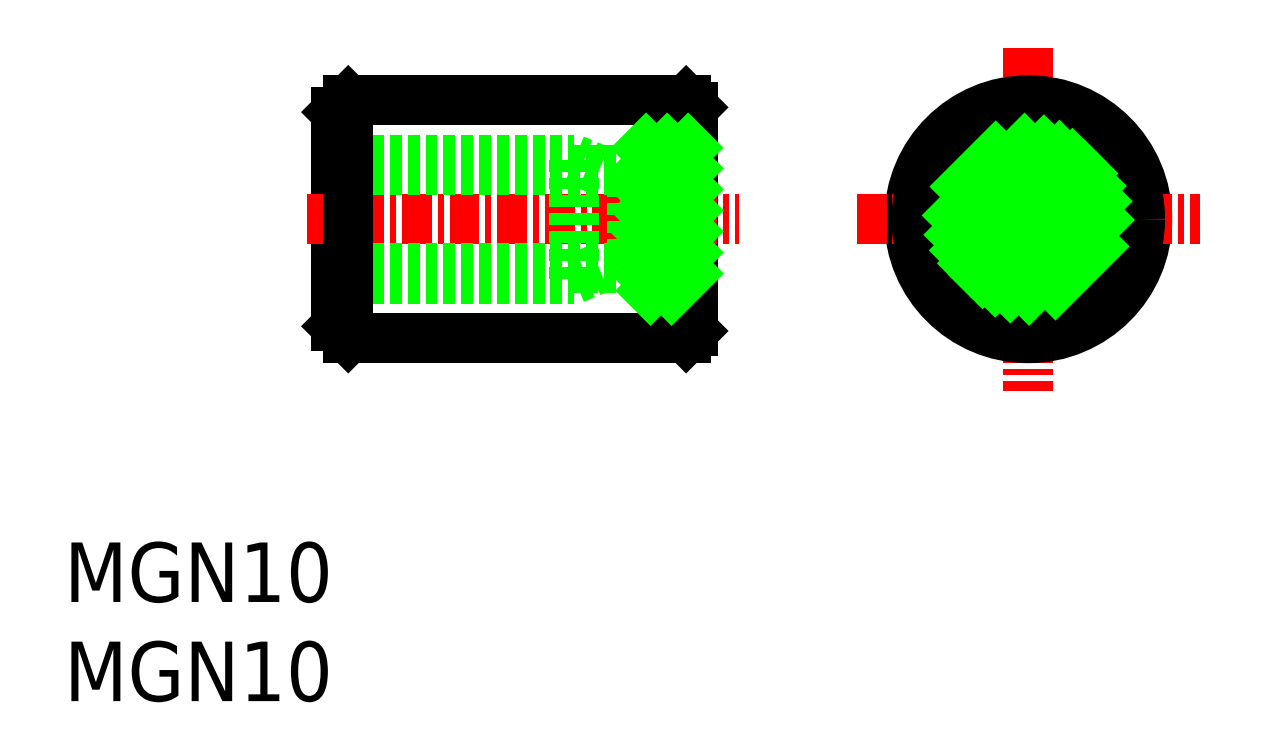
<metadata>
{"format":"dxf","ext":"dxf","renderer":"ezdxf+matplotlib","layout":"modelspace","background":"white","min_lineweight":24,"dpi":150}
</metadata>
<code>
0
SECTION
2
ENTITIES
0
LINE
8
CENTER
10
4.113
20
50.59
30
0
11
4.113
21
36.18
31
0
0
CIRCLE
8
0
10
4.113
20
43.38
30
0
40
5
0
LINE
8
0
10
-9.967
20
48.08
30
0
11
-9.967
21
38.68
31
0
0
LINE
8
0
10
-24.97
20
47.88
30
0
11
-24.97
21
38.88
31
0
0
INSERT
8
0
2
*U3
10
0
20
0
30
0
0
LINE
8
0
10
-24.47
20
38.38
30
0
11
-10.27
21
38.38
31
0
0
LINE
8
0
10
-24.97
20
38.88
30
0
11
-24.47
21
38.38
31
0
0
LINE
8
0
10
-9.967
20
38.68
30
0
11
-10.27
21
38.38
31
0
0
LINE
8
CENTER
10
-26.2
20
43.38
30
0
11
-8.027
21
43.38
31
0
0
LINE
8
CENTER
10
-3.094
20
43.38
30
0
11
11.32
21
43.38
31
0
0
LINE
8
0
10
-24.97
20
41.32
30
0
11
-12.55
21
41.32
31
0
0
LINE
8
0
10
-24.97
20
45.45
30
0
11
-12.55
21
45.45
31
0
0
LINE
8
0
10
-24.47
20
48.38
30
0
11
-10.27
21
48.38
31
0
0
LINE
8
0
10
-24.97
20
45.88
30
0
11
-14.97
21
45.88
31
0
0
LINE
8
0
10
-24.97
20
40.88
30
0
11
-14.97
21
40.88
31
0
0
LINE
8
0
10
-14.97
20
40.88
30
0
11
-14.97
21
45.88
31
0
0
LINE
8
0
10
-14.97
20
40.88
30
0
11
-13.92
21
41.32
31
0
0
LINE
8
0
10
-13.92
20
45.45
30
0
11
-14.97
21
45.88
31
0
0
LINE
8
0
10
-24.47
20
48.38
30
0
11
-24.97
21
47.88
31
0
0
LINE
8
0
10
-11.97
20
46.38
30
0
11
-11.97
21
40.38
31
0
0
LINE
8
0
10
-12.55
20
41.32
30
0
11
-12.55
21
45.45
31
0
0
LINE
8
0
10
-12.55
20
41.32
30
0
11
-11.97
21
42.33
31
0
0
LINE
8
0
10
-9.967
20
40.38
30
0
11
-11.97
21
40.38
31
0
0
LINE
8
0
10
-12.55
20
45.45
30
0
11
-11.97
21
44.44
31
0
0
LINE
8
0
10
-9.967
20
46.38
30
0
11
-11.97
21
46.38
31
0
0
LINE
8
0
10
-10.27
20
48.38
30
0
11
-9.967
21
48.08
31
0
0
CIRCLE
8
0
10
4.113
20
43.38
30
0
40
3
0
CIRCLE
8
0
10
4.113
20
43.38
30
0
40
2.067
0
CIRCLE
8
0
10
4.113
20
43.38
30
0
40
2.5
0
LINE
8
0
10
-24.47
20
48.38
30
0
11
-24.47
21
38.38
31
0
0
LINE
8
0
10
-10.27
20
48.38
30
0
11
-10.27
21
38.38
31
0
0
LINE
8
0
10
-10.17
20
46.38
30
0
11
-10.17
21
40.38
31
0
0
CIRCLE
8
0
10
4.113
20
43.38
30
0
40
4.7
0
INSERT
8
0
2
*X14
10
0
20
0
30
0
0
INSERT
8
0
2
*X15
10
0
20
0
30
0
0
ENDSEC
0
EOF

</code>
